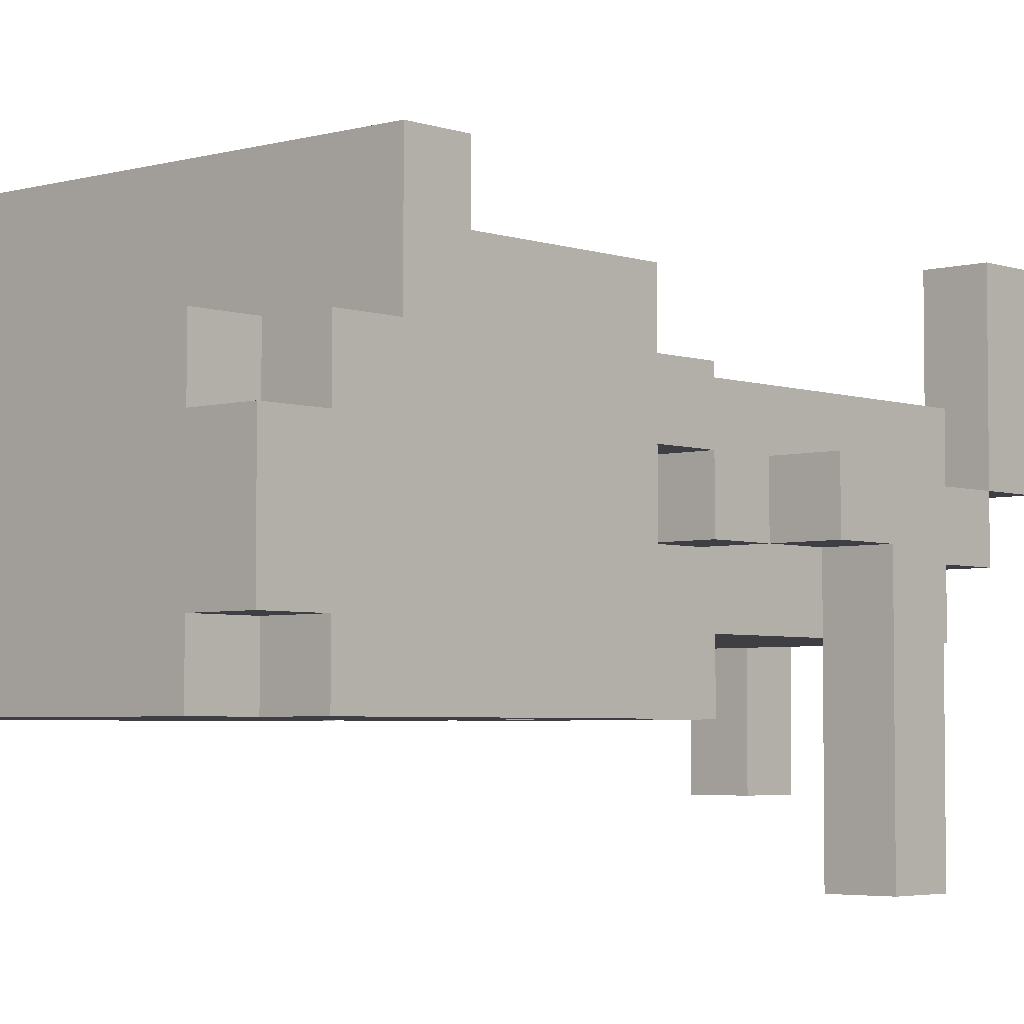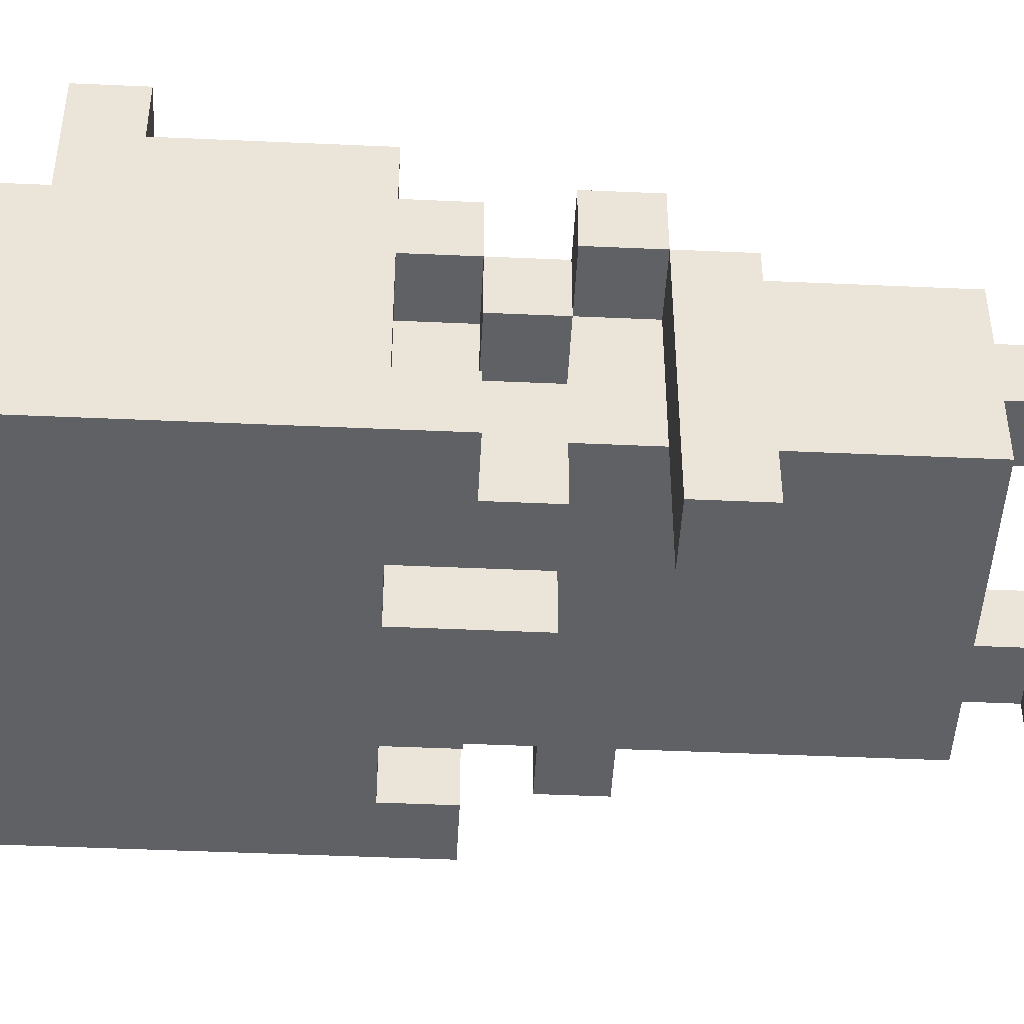
<metadata>
{"format":"obj","ext":"obj","renderer":"f3d","projection":"perspective","resolution":1024,"background":"white","views":[{"elev":-4.1,"azim":-137.9,"up":"+Z"},{"elev":-46.7,"azim":-92.9,"up":"+Z"}]}
</metadata>
<code>
o
v 0.9 1.7 -0.1
v 0.9 1.7 -0.5
v 0.9 1.8 0
v 0.9 1.8 -0.1
v 0.9 1.8 -0.5
v 0.9 1.9 0
v 0.9 1.9 -0.1
v 1 1.9 0
v 1 1.9 -0.1
v 1 2 0.1
v 1 2 0
v 1 2 -0.1
v 1 2 -0.2
v 1 2 -0.3
v 1 2.1 0.2
v 1 2.1 0.1
v 1 2.1 0
v 1 2.1 -0.2
v 1 2.4 0.3
v 1 2.4 0.2
v 1 2.4 -0.3
v 1 2.5 0.3
v 1 2.5 0.1
v 1 2.6 0.1
v 1 2.6 0
v 1 2.6 -0.2
v 1 2.6 -0.3
v 1 2.7 0
v 1 2.7 -0.2
v 1.1 1.2 0.3
v 1.1 1.2 0.1
v 1.1 1.2 0
v 1.1 1.3 0.3
v 1.1 1.3 0.1
v 1.1 1.3 0
v 1.1 1.3 -0.1
v 1.1 1.4 0.1
v 1.1 1.4 0
v 1.1 1.4 -0.1
v 1.1 1.4 -0.2
v 1.1 1.5 0.1
v 1.1 1.5 -0.2
v 1.1 1.9 0
v 1.1 1.9 -0.1
v 1.1 1.9 -0.2
v 1.1 1.9 -0.3
v 1.1 2 0.2
v 1.1 2 0.1
v 1.1 2 0
v 1.1 2 -0.1
v 1.1 2 -0.2
v 1.1 2 -0.3
v 1.1 2.1 0.2
v 1.1 2.1 0.1
v 1.1 2.1 0
v 1.1 2.1 -0.2
v 1.1 2.6 0.1
v 1.1 2.6 0
v 1.1 2.6 -0.2
v 1.1 2.6 -0.3
v 1.1 2.7 0.1
v 1.1 2.7 0
v 1.1 2.7 -0.2
v 1.1 2.7 -0.3
v 1.3 1.9 -0.2
v 1.3 1.9 -0.3
v 1.3 2.1 -0.2
v 1.3 2.1 -0.3
v 1.4 2 0.2
v 1.4 2 0.1
v 1.4 2.4 0.2
v 1.4 2.4 0.1
v 1.5 1.2 -0.1
v 1.5 1.2 -0.2
v 1.5 1.2 -0.4
v 1.5 1.3 0
v 1.5 1.3 -0.1
v 1.5 1.3 -0.2
v 1.5 1.3 -0.4
v 1.5 1.4 0
v 1.5 1.4 -0.1
v 1.6 2 -0.2
v 1.6 2 -0.3
v 1.6 2.1 -0.2
v 1.6 2.1 -0.3
v 1.7 1.7 0.4
v 1.7 1.7 0
v 1.7 1.8 0.4
v 1.7 1.8 0
v 1.7 1.8 -0.1
v 1.7 1.9 0
v 1.7 1.9 -0.1
v 1 1.7 -0.1
v 1 1.7 -0.5
v 1 1.8 0
v 1 1.8 -0.1
v 1 1.8 -0.5
v 1 1.9 0
v 1 1.9 -0.1
v 1.2 1.2 0.3
v 1.2 1.2 0.1
v 1.2 1.2 0
v 1.2 1.3 0.3
v 1.2 1.3 0.1
v 1.2 1.3 0
v 1.2 1.3 -0.1
v 1.2 1.4 0
v 1.2 1.4 -0.1
v 1.2 1.9 -0.2
v 1.2 1.9 -0.3
v 1.2 2 0.2
v 1.2 2 0.1
v 1.2 2.1 -0.2
v 1.2 2.1 -0.3
v 1.2 2.3 0.2
v 1.2 2.3 0.1
v 1.3 2.3 0.2
v 1.3 2.3 0.1
v 1.3 2.4 0.2
v 1.3 2.4 0.1
v 1.4 1.9 -0.2
v 1.4 1.9 -0.3
v 1.4 2 -0.2
v 1.4 2 -0.3
v 1.5 2 0.2
v 1.5 2 0.1
v 1.5 2 -0.2
v 1.5 2 -0.3
v 1.5 2.1 0.2
v 1.5 2.1 0.1
v 1.5 2.1 -0.2
v 1.5 2.1 -0.3
v 1.6 1.2 -0.1
v 1.6 1.2 -0.2
v 1.6 1.2 -0.4
v 1.6 1.3 0
v 1.6 1.3 -0.1
v 1.6 1.3 -0.2
v 1.6 1.3 -0.4
v 1.6 1.4 0.1
v 1.6 1.4 0
v 1.6 1.4 -0.1
v 1.6 1.4 -0.2
v 1.6 1.5 0.1
v 1.6 1.5 -0.2
v 1.6 1.9 0
v 1.6 1.9 -0.1
v 1.6 2 0.1
v 1.6 2 0
v 1.6 2 -0.1
v 1.6 2 -0.2
v 1.6 2.1 0
v 1.6 2.1 -0.1
v 1.6 2.6 0.1
v 1.6 2.6 0
v 1.6 2.6 -0.2
v 1.6 2.6 -0.3
v 1.6 2.7 0.1
v 1.6 2.7 0
v 1.6 2.7 -0.2
v 1.6 2.7 -0.3
v 1.7 1.9 0
v 1.7 1.9 -0.1
v 1.7 2 0.1
v 1.7 2 0
v 1.7 2 -0.1
v 1.7 2 -0.3
v 1.7 2.1 0.2
v 1.7 2.1 0.1
v 1.7 2.1 0
v 1.7 2.1 -0.1
v 1.7 2.4 0.3
v 1.7 2.4 0.2
v 1.7 2.4 -0.3
v 1.7 2.5 0.3
v 1.7 2.5 0.1
v 1.7 2.6 0.1
v 1.7 2.6 0
v 1.7 2.6 -0.2
v 1.7 2.6 -0.3
v 1.7 2.7 0
v 1.7 2.7 -0.2
v 1.8 1.7 0.4
v 1.8 1.7 0
v 1.8 1.8 0.4
v 1.8 1.8 0
v 1.8 1.8 -0.1
v 1.8 1.9 0
v 1.8 1.9 -0.1
v 1.7 1.7 0.4
v 1.7 1.8 0.4
v 1.8 1.7 0.4
v 1.8 1.8 0.4
v 1 2.4 0.3
v 1 2.5 0.3
v 1.1 1.2 0.3
v 1.1 1.3 0.3
v 1.2 1.2 0.3
v 1.2 1.3 0.3
v 1.7 2.4 0.3
v 1.7 2.5 0.3
v 1 2.1 0.2
v 1 2.4 0.2
v 1.1 2 0.2
v 1.1 2.1 0.2
v 1.2 2 0.2
v 1.2 2.3 0.2
v 1.3 2.3 0.2
v 1.3 2.4 0.2
v 1.4 2 0.2
v 1.4 2.4 0.2
v 1.5 2 0.2
v 1.5 2.1 0.2
v 1.7 2.1 0.2
v 1.7 2.4 0.2
v 1 2 0.1
v 1 2.1 0.1
v 1 2.5 0.1
v 1 2.6 0.1
v 1.1 1.4 0.1
v 1.1 1.5 0.1
v 1.1 2 0.1
v 1.1 2.1 0.1
v 1.1 2.6 0.1
v 1.1 2.7 0.1
v 1.2 1.9 0.1
v 1.2 2 0.1
v 1.2 2.3 0.1
v 1.3 1.8 0.1
v 1.3 1.9 0.1
v 1.3 2.3 0.1
v 1.3 2.4 0.1
v 1.4 1.8 0.1
v 1.4 1.9 0.1
v 1.4 2 0.1
v 1.4 2.4 0.1
v 1.5 1.9 0.1
v 1.5 2 0.1
v 1.5 2.1 0.1
v 1.6 1.4 0.1
v 1.6 1.5 0.1
v 1.6 2 0.1
v 1.6 2.1 0.1
v 1.6 2.6 0.1
v 1.6 2.7 0.1
v 1.7 2 0.1
v 1.7 2.1 0.1
v 1.7 2.5 0.1
v 1.7 2.6 0.1
v 0.9 1.8 0
v 0.9 1.9 0
v 1 1.8 0
v 1 1.9 0
v 1 2 0
v 1 2.6 0
v 1 2.7 0
v 1.1 1.3 0
v 1.1 1.4 0
v 1.1 1.9 0
v 1.1 2 0
v 1.1 2.6 0
v 1.1 2.7 0
v 1.2 1.3 0
v 1.2 1.4 0
v 1.5 1.3 0
v 1.5 1.4 0
v 1.6 1.3 0
v 1.6 1.4 0
v 1.6 1.9 0
v 1.6 2 0
v 1.6 2.6 0
v 1.6 2.7 0
v 1.7 1.8 0
v 1.7 1.9 0
v 1.7 2 0
v 1.7 2.6 0
v 1.7 2.7 0
v 1.8 1.8 0
v 1.8 1.9 0
v 0.9 1.7 -0.1
v 0.9 1.8 -0.1
v 1 1.7 -0.1
v 1 1.8 -0.1
v 1.5 1.2 -0.1
v 1.5 1.3 -0.1
v 1.6 1.2 -0.1
v 1.6 1.3 -0.1
v 1.6 2 -0.1
v 1.6 2.1 -0.1
v 1.7 2 -0.1
v 1.7 2.1 -0.1
v 1 2 -0.2
v 1 2.1 -0.2
v 1.1 2 -0.2
v 1.1 2.1 -0.2
v 1 2 0
v 1 2.1 0
v 1.1 1.2 0
v 1.1 1.3 0
v 1.1 2 0
v 1.1 2.1 0
v 1.2 1.2 0
v 1.2 1.3 0
v 1.6 2 0
v 1.6 2.1 0
v 1.7 1.7 0
v 1.7 1.8 0
v 1.7 2 0
v 1.7 2.1 0
v 1.8 1.7 0
v 1.8 1.8 0
v 0.9 1.8 -0.1
v 0.9 1.9 -0.1
v 1 1.8 -0.1
v 1 1.9 -0.1
v 1 2 -0.1
v 1.1 1.3 -0.1
v 1.1 1.4 -0.1
v 1.1 1.9 -0.1
v 1.1 2 -0.1
v 1.2 1.3 -0.1
v 1.2 1.4 -0.1
v 1.5 1.3 -0.1
v 1.5 1.4 -0.1
v 1.6 1.3 -0.1
v 1.6 1.4 -0.1
v 1.6 1.9 -0.1
v 1.6 2 -0.1
v 1.7 1.8 -0.1
v 1.7 1.9 -0.1
v 1.7 2 -0.1
v 1.8 1.8 -0.1
v 1.8 1.9 -0.1
v 1 2.6 -0.2
v 1 2.7 -0.2
v 1.1 1.4 -0.2
v 1.1 1.5 -0.2
v 1.1 1.9 -0.2
v 1.1 2.6 -0.2
v 1.1 2.7 -0.2
v 1.2 1.9 -0.2
v 1.2 2.1 -0.2
v 1.3 1.9 -0.2
v 1.3 2.1 -0.2
v 1.4 1.9 -0.2
v 1.4 2 -0.2
v 1.5 1.9 -0.2
v 1.5 2 -0.2
v 1.5 2.1 -0.2
v 1.6 1.4 -0.2
v 1.6 1.5 -0.2
v 1.6 2 -0.2
v 1.6 2.1 -0.2
v 1.6 2.6 -0.2
v 1.6 2.7 -0.2
v 1.7 2.6 -0.2
v 1.7 2.7 -0.2
v 1 2 -0.3
v 1 2.4 -0.3
v 1 2.6 -0.3
v 1.1 1.9 -0.3
v 1.1 2 -0.3
v 1.1 2.6 -0.3
v 1.1 2.7 -0.3
v 1.2 1.9 -0.3
v 1.2 2.1 -0.3
v 1.3 1.9 -0.3
v 1.3 2.1 -0.3
v 1.4 1.9 -0.3
v 1.4 2 -0.3
v 1.5 2 -0.3
v 1.5 2.1 -0.3
v 1.6 2 -0.3
v 1.6 2.1 -0.3
v 1.6 2.6 -0.3
v 1.6 2.7 -0.3
v 1.7 2 -0.3
v 1.7 2.4 -0.3
v 1.7 2.6 -0.3
v 1.5 1.2 -0.4
v 1.5 1.3 -0.4
v 1.6 1.2 -0.4
v 1.6 1.3 -0.4
v 0.9 1.7 -0.5
v 0.9 1.8 -0.5
v 1 1.7 -0.5
v 1 1.8 -0.5
v 1.1 1.2 0.3
v 1.2 1.2 0.3
v 1.1 1.2 0.1
v 1.2 1.2 0.1
v 1.1 1.2 0
v 1.2 1.2 0
v 1.5 1.2 -0.1
v 1.6 1.2 -0.1
v 1.5 1.2 -0.2
v 1.6 1.2 -0.2
v 1.5 1.2 -0.4
v 1.6 1.2 -0.4
v 1.1 1.3 0
v 1.2 1.3 0
v 1.5 1.3 0
v 1.6 1.3 0
v 1.1 1.3 -0.1
v 1.2 1.3 -0.1
v 1.5 1.3 -0.1
v 1.6 1.3 -0.1
v 1.1 1.4 0.1
v 1.6 1.4 0.1
v 1.1 1.4 0
v 1.2 1.4 0
v 1.5 1.4 0
v 1.6 1.4 0
v 1.1 1.4 -0.1
v 1.2 1.4 -0.1
v 1.5 1.4 -0.1
v 1.6 1.4 -0.1
v 1.1 1.4 -0.2
v 1.6 1.4 -0.2
v 1.7 1.7 0.4
v 1.8 1.7 0.4
v 1.7 1.7 0
v 1.8 1.7 0
v 0.9 1.7 -0.1
v 1 1.7 -0.1
v 0.9 1.7 -0.5
v 1 1.7 -0.5
v 0.9 1.8 0
v 1 1.8 0
v 1.7 1.8 0
v 1.8 1.8 0
v 0.9 1.8 -0.1
v 1 1.8 -0.1
v 1.7 1.8 -0.1
v 1.8 1.8 -0.1
v 1 1.9 0
v 1.1 1.9 0
v 1.6 1.9 0
v 1.7 1.9 0
v 1 1.9 -0.1
v 1.1 1.9 -0.1
v 1.6 1.9 -0.1
v 1.7 1.9 -0.1
v 1.1 1.9 -0.2
v 1.2 1.9 -0.2
v 1.3 1.9 -0.2
v 1.4 1.9 -0.2
v 1.1 1.9 -0.3
v 1.2 1.9 -0.3
v 1.3 1.9 -0.3
v 1.4 1.9 -0.3
v 1.1 2 0.2
v 1.2 2 0.2
v 1.4 2 0.2
v 1.5 2 0.2
v 1 2 0.1
v 1.1 2 0.1
v 1.2 2 0.1
v 1.4 2 0.1
v 1.5 2 0.1
v 1.6 2 0.1
v 1.7 2 0.1
v 1 2 0
v 1.1 2 0
v 1.6 2 0
v 1.7 2 0
v 1.6 2 -0.1
v 1.7 2 -0.1
v 1 2 -0.2
v 1.1 2 -0.2
v 1.4 2 -0.2
v 1.5 2 -0.2
v 1.6 2 -0.2
v 1 2 -0.3
v 1.1 2 -0.3
v 1.4 2 -0.3
v 1.5 2 -0.3
v 1.6 2 -0.3
v 1.7 2 -0.3
v 1 2.1 0.2
v 1.1 2.1 0.2
v 1.5 2.1 0.2
v 1.7 2.1 0.2
v 1 2.1 0.1
v 1.1 2.1 0.1
v 1.5 2.1 0.1
v 1.6 2.1 0.1
v 1.7 2.1 0.1
v 1 2.1 0
v 1.1 2.1 0
v 1.6 2.1 0
v 1.7 2.1 0
v 1.6 2.1 -0.1
v 1.7 2.1 -0.1
v 1 2.1 -0.2
v 1.1 2.1 -0.2
v 1.2 2.1 -0.2
v 1.3 2.1 -0.2
v 1.5 2.1 -0.2
v 1.6 2.1 -0.2
v 1.2 2.1 -0.3
v 1.3 2.1 -0.3
v 1.5 2.1 -0.3
v 1.6 2.1 -0.3
v 1.2 2.3 0.2
v 1.3 2.3 0.2
v 1.2 2.3 0.1
v 1.3 2.3 0.1
v 1 2.4 0.3
v 1.7 2.4 0.3
v 1 2.4 0.2
v 1.3 2.4 0.2
v 1.4 2.4 0.2
v 1.7 2.4 0.2
v 1.3 2.4 0.1
v 1.4 2.4 0.1
v 1.1 1.3 0.3
v 1.2 1.3 0.3
v 1.1 1.3 0.1
v 1.2 1.3 0.1
v 1.1 1.3 0
v 1.2 1.3 0
v 1.5 1.3 -0.1
v 1.6 1.3 -0.1
v 1.5 1.3 -0.2
v 1.6 1.3 -0.2
v 1.5 1.3 -0.4
v 1.6 1.3 -0.4
v 1.7 1.8 0.4
v 1.8 1.8 0.4
v 1.7 1.8 0
v 1.8 1.8 0
v 0.9 1.8 -0.1
v 1 1.8 -0.1
v 0.9 1.8 -0.5
v 1 1.8 -0.5
v 0.9 1.9 0
v 1 1.9 0
v 1.7 1.9 0
v 1.8 1.9 0
v 0.9 1.9 -0.1
v 1 1.9 -0.1
v 1.7 1.9 -0.1
v 1.8 1.9 -0.1
v 1 2 0
v 1.1 2 0
v 1.6 2 0
v 1.7 2 0
v 1 2 -0.1
v 1.1 2 -0.1
v 1.6 2 -0.1
v 1.7 2 -0.1
v 1 2.5 0.3
v 1.7 2.5 0.3
v 1 2.5 0.1
v 1.7 2.5 0.1
v 1 2.6 0.1
v 1.1 2.6 0.1
v 1.6 2.6 0.1
v 1.7 2.6 0.1
v 1 2.6 0
v 1.1 2.6 0
v 1.6 2.6 0
v 1.7 2.6 0
v 1 2.6 -0.2
v 1.1 2.6 -0.2
v 1.6 2.6 -0.2
v 1.7 2.6 -0.2
v 1 2.6 -0.3
v 1.1 2.6 -0.3
v 1.6 2.6 -0.3
v 1.7 2.6 -0.3
v 1.1 2.7 0.1
v 1.6 2.7 0.1
v 1 2.7 0
v 1.1 2.7 0
v 1.6 2.7 0
v 1.7 2.7 0
v 1 2.7 -0.2
v 1.1 2.7 -0.2
v 1.6 2.7 -0.2
v 1.7 2.7 -0.2
v 1.1 2.7 -0.3
v 1.6 2.7 -0.3
f 4 2 1
f 5 2 4
f 6 4 3
f 7 4 6
f 11 9 8
f 12 9 11
f 16 11 10
f 17 11 16
f 18 14 13
f 20 17 16
f 20 18 17
f 20 16 15
f 21 14 18
f 21 18 20
f 22 20 19
f 22 21 20
f 23 21 22
f 24 21 23
f 25 21 24
f 26 21 25
f 27 21 26
f 28 26 25
f 29 26 28
f 33 31 30
f 34 32 31
f 34 31 33
f 35 32 34
f 38 36 35
f 39 36 38
f 41 38 37
f 41 40 39
f 41 39 38
f 42 40 41
f 43 42 41
f 44 42 43
f 45 42 44
f 48 43 41
f 49 43 48
f 50 45 44
f 51 46 45
f 51 45 50
f 52 46 51
f 53 48 47
f 54 48 53
f 55 50 49
f 55 51 50
f 56 51 55
f 61 58 57
f 62 58 61
f 63 60 59
f 64 60 63
f 67 66 65
f 68 66 67
f 71 70 69
f 72 70 71
f 77 74 73
f 78 75 74
f 78 74 77
f 79 75 78
f 80 77 76
f 81 77 80
f 84 83 82
f 85 83 84
f 88 87 86
f 89 87 88
f 91 90 89
f 92 90 91
f 93 94 96
f 96 94 97
f 95 96 98
f 98 96 99
f 100 101 103
f 101 102 104
f 103 101 104
f 104 102 105
f 105 106 107
f 107 106 108
f 109 110 113
f 113 110 114
f 111 112 115
f 115 112 116
f 117 118 119
f 119 118 120
f 121 122 123
f 123 122 124
f 125 126 129
f 129 126 130
f 127 128 131
f 131 128 132
f 133 134 137
f 134 135 138
f 137 134 138
f 138 135 139
f 136 137 141
f 141 137 142
f 140 141 144
f 142 143 144
f 141 142 144
f 144 143 145
f 144 145 146
f 146 145 147
f 144 146 148
f 148 146 149
f 147 145 150
f 150 145 151
f 149 150 152
f 152 150 153
f 154 155 158
f 158 155 159
f 156 157 160
f 160 157 161
f 162 163 165
f 165 163 166
f 164 165 169
f 169 165 170
f 166 167 171
f 169 170 173
f 170 171 173
f 168 169 173
f 171 167 174
f 173 171 174
f 172 173 175
f 173 174 175
f 175 174 176
f 176 174 177
f 177 174 178
f 178 174 179
f 179 174 180
f 178 179 181
f 181 179 182
f 183 184 185
f 185 184 186
f 186 187 188
f 188 187 189
f 192 191 190
f 193 191 192
f 198 197 196
f 199 197 198
f 200 195 194
f 201 195 200
f 205 203 202
f 206 205 204
f 207 203 205
f 207 205 206
f 208 203 207
f 209 203 208
f 212 211 210
f 213 211 212
f 214 211 213
f 215 211 214
f 222 217 216
f 223 217 222
f 224 219 218
f 226 222 221
f 227 222 226
f 229 226 221
f 230 228 227
f 230 226 229
f 230 227 226
f 231 228 230
f 233 229 221
f 233 232 231
f 233 231 230
f 233 230 229
f 234 232 233
f 235 232 234
f 236 232 235
f 237 234 233
f 237 235 234
f 238 235 237
f 240 221 220
f 241 233 221
f 241 221 240
f 241 237 233
f 241 238 237
f 242 239 238
f 242 238 241
f 243 239 242
f 244 225 224
f 244 224 218
f 245 225 244
f 246 243 242
f 247 243 246
f 248 244 218
f 249 244 248
f 252 251 250
f 253 251 252
f 259 254 253
f 260 254 259
f 261 256 255
f 262 256 261
f 263 258 257
f 264 258 263
f 267 266 265
f 268 266 267
f 274 270 269
f 275 270 274
f 276 272 271
f 277 272 276
f 278 274 273
f 279 274 278
f 282 281 280
f 283 281 282
f 286 285 284
f 287 285 286
f 290 289 288
f 291 289 290
f 294 293 292
f 295 293 294
f 296 297 300
f 300 297 301
f 298 299 302
f 302 299 303
f 304 305 308
f 308 305 309
f 306 307 310
f 310 307 311
f 312 313 314
f 314 313 315
f 315 316 319
f 319 316 320
f 317 318 321
f 321 318 322
f 323 324 325
f 325 324 326
f 327 328 330
f 330 328 331
f 329 330 332
f 332 330 333
f 334 335 339
f 339 335 340
f 337 338 341
f 337 341 343
f 341 342 343
f 343 342 344
f 337 343 345
f 337 345 347
f 345 346 347
f 347 346 348
f 336 337 350
f 337 347 351
f 350 337 351
f 347 348 351
f 348 349 352
f 351 348 352
f 352 349 353
f 354 355 356
f 356 355 357
f 358 359 362
f 359 360 363
f 361 362 365
f 362 359 366
f 365 362 366
f 366 359 368
f 367 368 369
f 369 368 370
f 370 368 371
f 368 359 372
f 371 368 372
f 372 359 374
f 363 364 375
f 359 363 375
f 375 364 376
f 373 374 377
f 374 359 378
f 377 374 378
f 359 375 378
f 378 375 379
f 380 381 382
f 382 381 383
f 384 385 386
f 386 385 387
f 390 389 388
f 391 389 390
f 392 391 390
f 393 391 392
f 396 395 394
f 397 395 396
f 398 397 396
f 399 397 398
f 404 401 400
f 405 401 404
f 406 403 402
f 407 403 406
f 410 409 408
f 411 409 410
f 412 409 411
f 413 409 412
f 415 412 411
f 416 412 415
f 418 415 414
f 418 417 416
f 418 416 415
f 419 417 418
f 422 421 420
f 423 421 422
f 426 425 424
f 427 425 426
f 432 429 428
f 433 429 432
f 434 431 430
f 435 431 434
f 440 437 436
f 441 437 440
f 442 439 438
f 443 439 442
f 448 445 444
f 449 445 448
f 450 447 446
f 451 447 450
f 457 453 452
f 458 453 457
f 459 455 454
f 460 455 459
f 463 457 456
f 464 457 463
f 465 462 461
f 466 462 465
f 473 468 467
f 474 470 469
f 475 470 474
f 476 472 471
f 477 472 476
f 478 468 473
f 479 468 478
f 484 481 480
f 485 481 484
f 486 483 482
f 487 483 486
f 488 483 487
f 493 492 491
f 494 492 493
f 495 490 489
f 496 490 495
f 501 498 497
f 502 498 501
f 503 500 499
f 504 500 503
f 507 506 505
f 508 506 507
f 511 510 509
f 512 510 511
f 513 510 512
f 514 510 513
f 515 513 512
f 516 513 515
f 517 518 519
f 519 518 520
f 519 520 521
f 521 520 522
f 523 524 525
f 525 524 526
f 525 526 527
f 527 526 528
f 529 530 531
f 531 530 532
f 533 534 535
f 535 534 536
f 537 538 541
f 541 538 542
f 539 540 543
f 543 540 544
f 545 546 549
f 549 546 550
f 547 548 551
f 551 548 552
f 553 554 555
f 555 554 556
f 557 558 561
f 561 558 562
f 559 560 563
f 563 560 564
f 565 566 569
f 569 566 570
f 567 568 571
f 571 568 572
f 573 574 576
f 576 574 577
f 575 576 579
f 577 578 579
f 576 577 579
f 579 578 580
f 580 578 581
f 581 578 582
f 580 581 583
f 583 581 584

</code>
